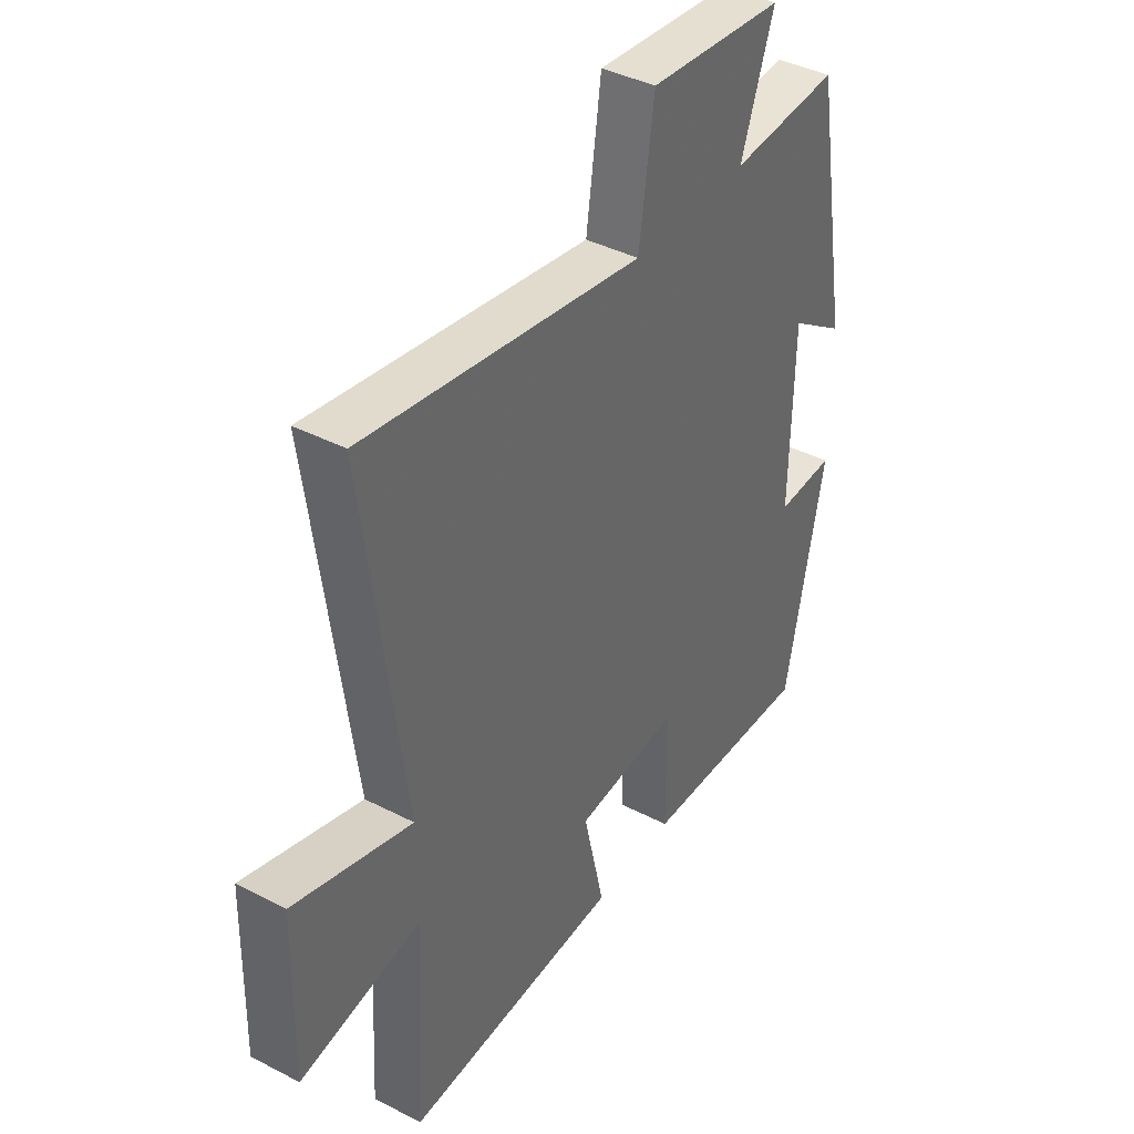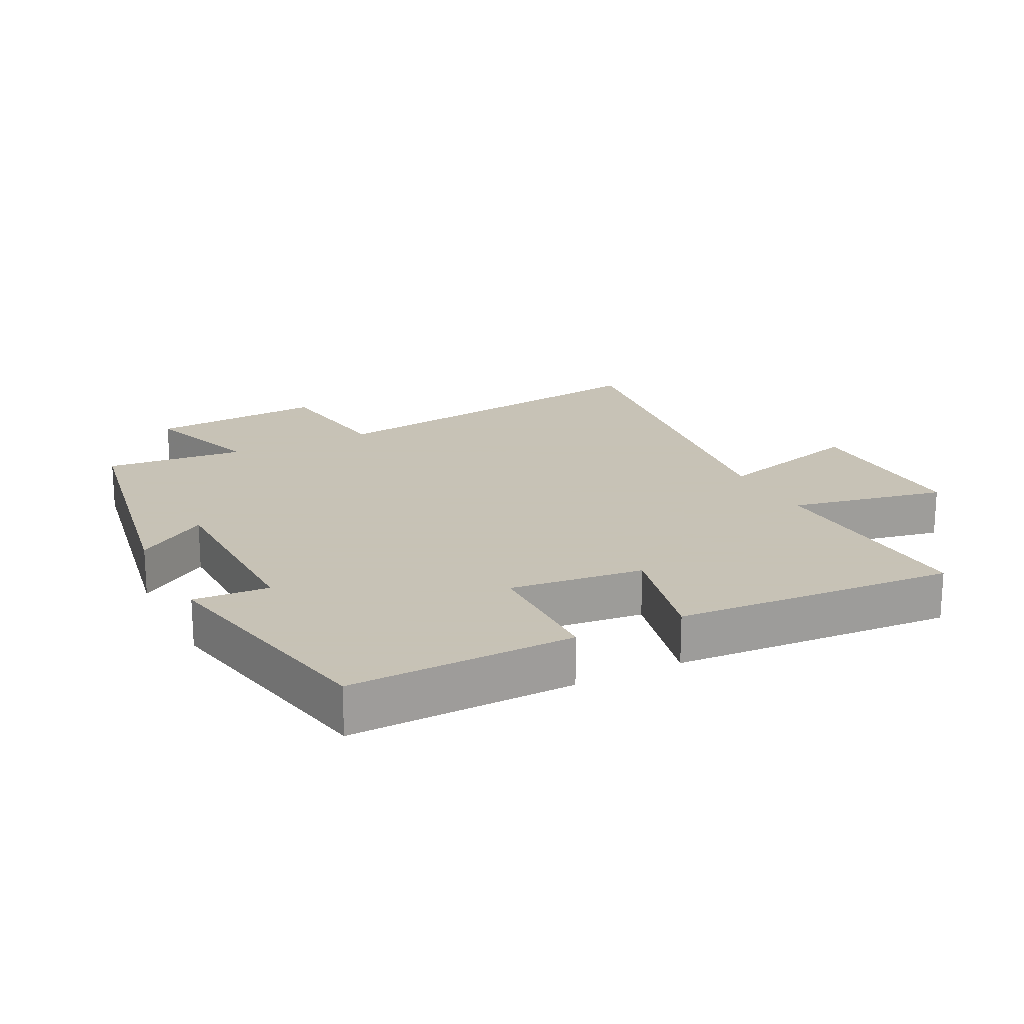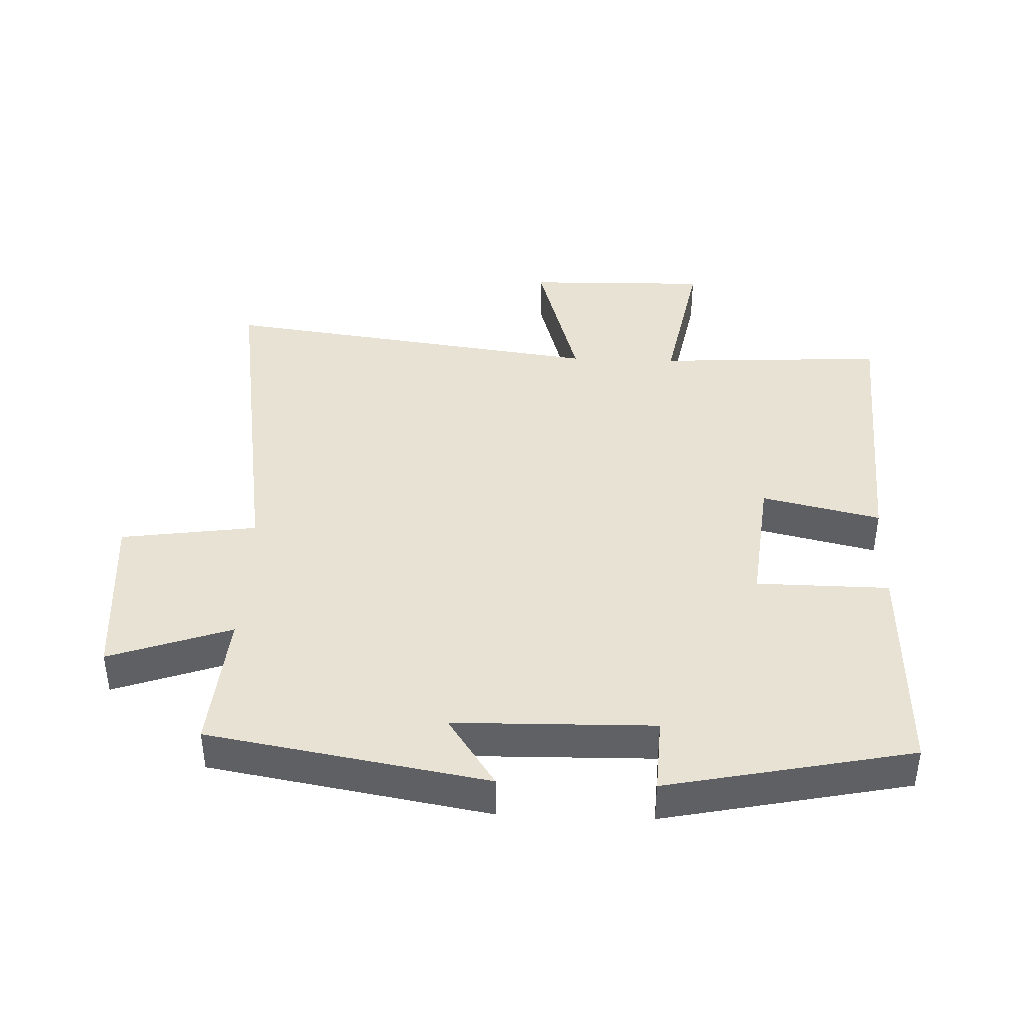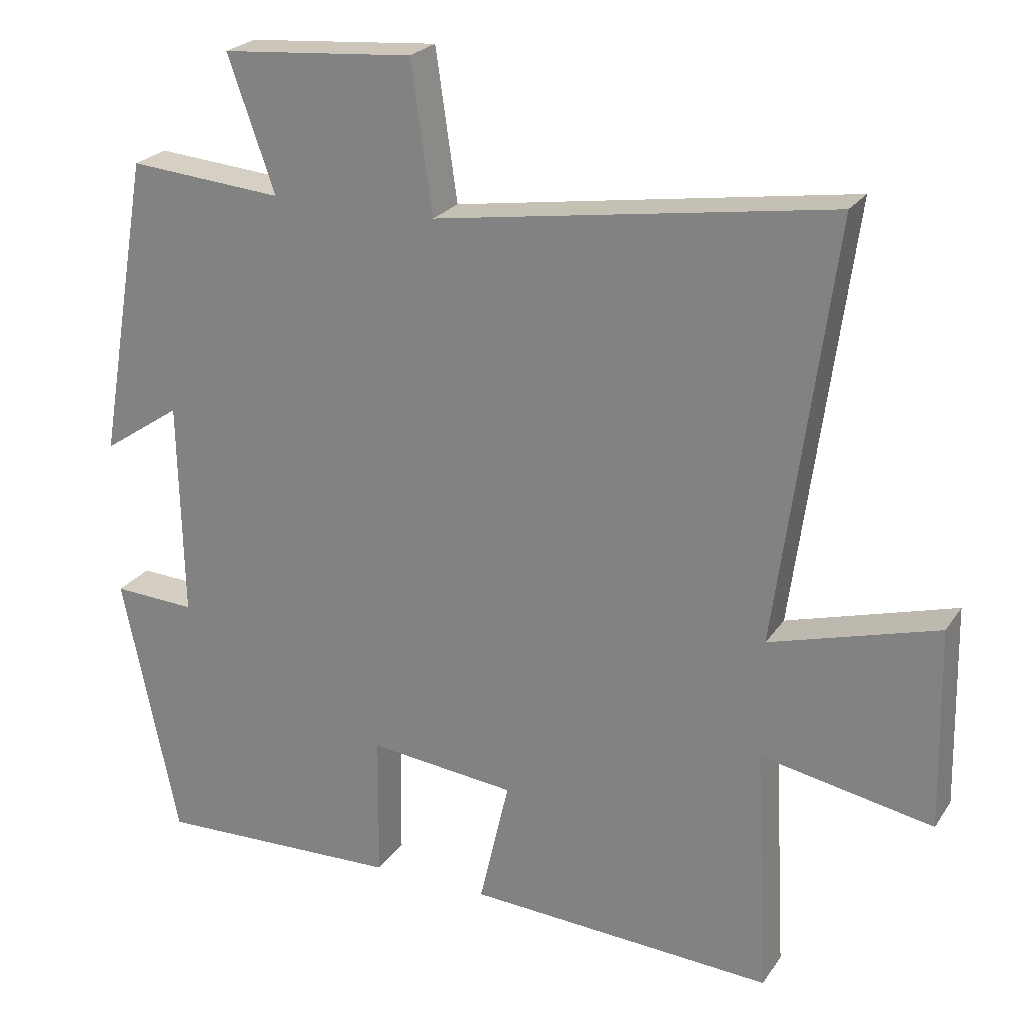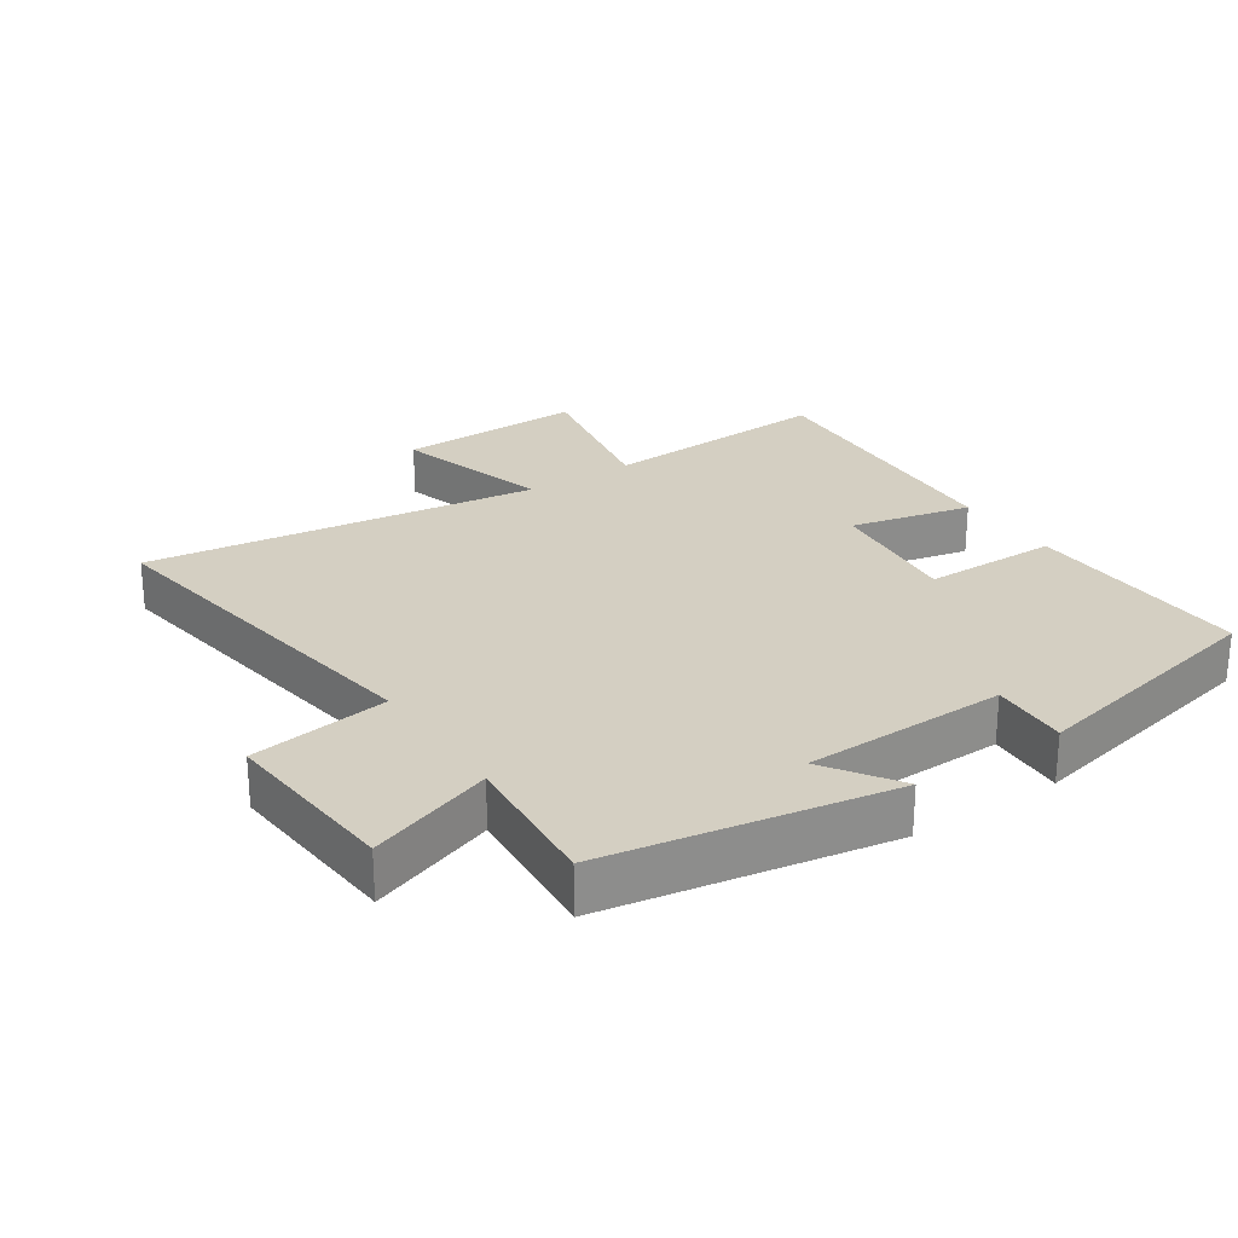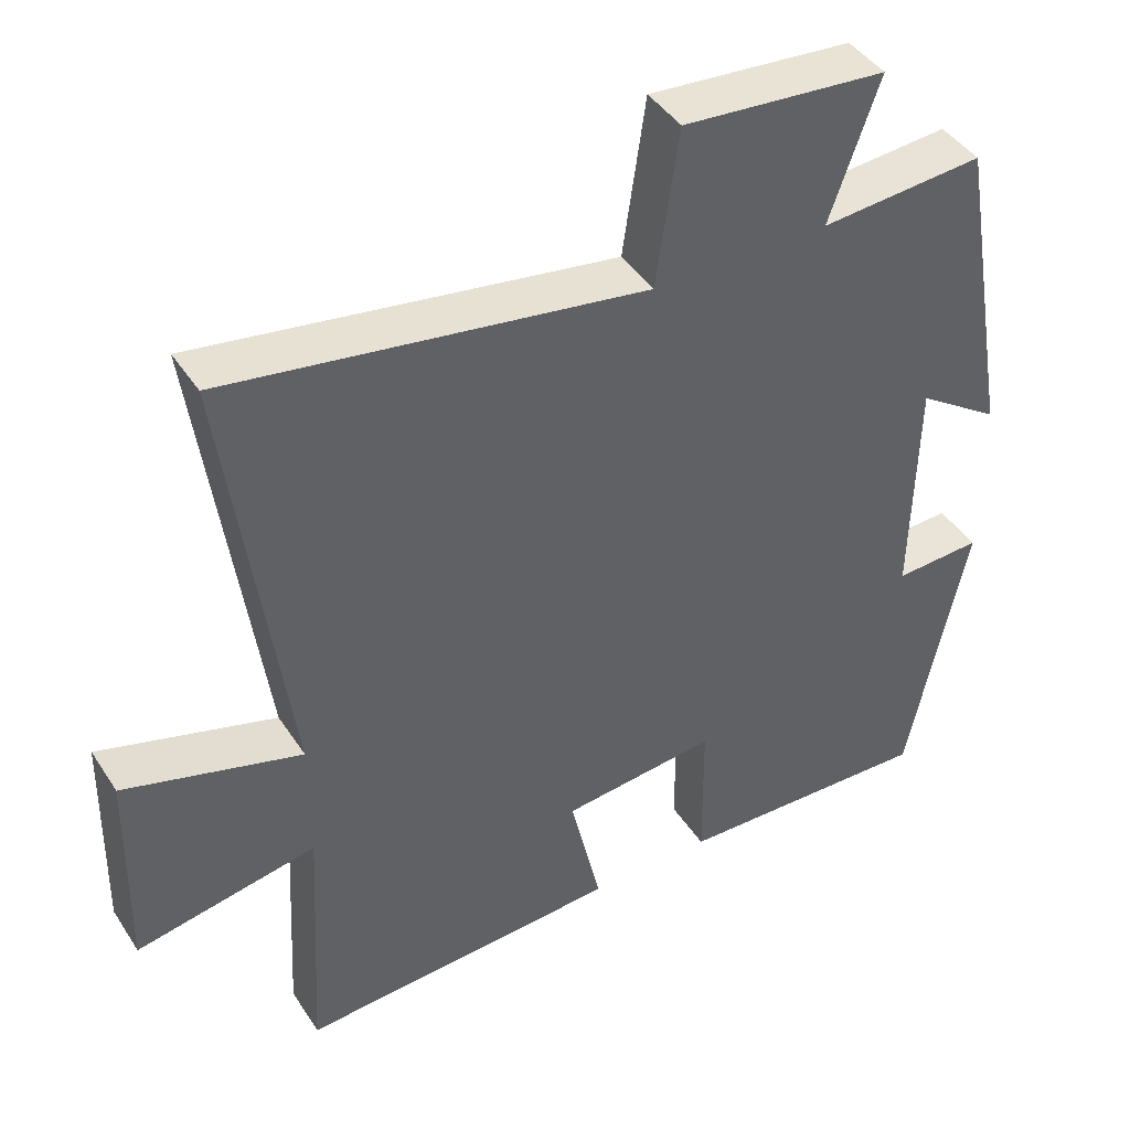
<metadata>
{"format":"obj","ext":"obj","renderer":"f3d","projection":"perspective","resolution":1024,"background":"white","views":[{"elev":40.0,"azim":-57.4,"up":"+Z"},{"elev":19.1,"azim":153.5,"up":"+Y"},{"elev":40.7,"azim":92.2,"up":"+Y"},{"elev":23.8,"azim":-154.5,"up":"+Z"},{"elev":25.8,"azim":56.2,"up":"+Y"},{"elev":43.1,"azim":-30.7,"up":"+Z"}]}
</metadata>
<code>
v -0.579 0.07 0.585
v -0.025 0.07 0.5
v 0.005 0.07 0.709
v 0.275 0.07 0.687
v 0.209 0.07 0.5
v 0.426 0.07 0.518
v 0.5 0.07 0.091
v 0.39 0.07 0.165
v 0.384 0.07 -0.141
v 0.5 0.07 -0.135
v 0.422 0.07 -0.511
v 0.078 0.07 -0.5
v 0.076 0.07 -0.296
v -0.13 0.07 -0.318
v -0.088 0.07 -0.5
v -0.519 0.07 -0.525
v -0.5 0.07 -0.174
v -0.741 0.07 -0.22
v -0.735 0.07 0.062
v -0.5 0.07 -0.006
v -0.579 0 0.585
v -0.025 0 0.5
v 0.005 0 0.709
v 0.275 0 0.687
v 0.209 0 0.5
v 0.426 0 0.518
v 0.5 0 0.091
v 0.39 0 0.165
v 0.384 0 -0.141
v 0.5 0 -0.135
v 0.422 0 -0.511
v 0.078 0 -0.5
v 0.076 0 -0.296
v -0.13 0 -0.318
v -0.088 0 -0.5
v -0.519 0 -0.525
v -0.5 0 -0.174
v -0.741 0 -0.22
v -0.735 0 0.062
v -0.5 0 -0.006
f 17 18 19 20
f 14 15 16 17
f 13 14 17 20
f 10 11 12 13
f 9 10 13
f 8 9 13 20
f 5 6 7 8
f 5 8 20
f 2 3 4 5
f 2 5 20
f 1 2 20
f 40 39 38 37
f 37 36 35 34
f 40 37 34 33
f 33 32 31 30
f 33 30 29
f 40 33 29 28
f 28 27 26 25
f 40 28 25
f 25 24 23 22
f 40 25 22
f 40 22 21
f 1 21 22 2
f 2 22 23 3
f 3 23 24 4
f 4 24 25 5
f 5 25 26 6
f 6 26 27 7
f 7 27 28 8
f 8 28 29 9
f 9 29 30 10
f 10 30 31 11
f 11 31 32 12
f 12 32 33 13
f 13 33 34 14
f 14 34 35 15
f 15 35 36 16
f 16 36 37 17
f 17 37 38 18
f 18 38 39 19
f 19 39 40 20
f 20 40 21 1

</code>
